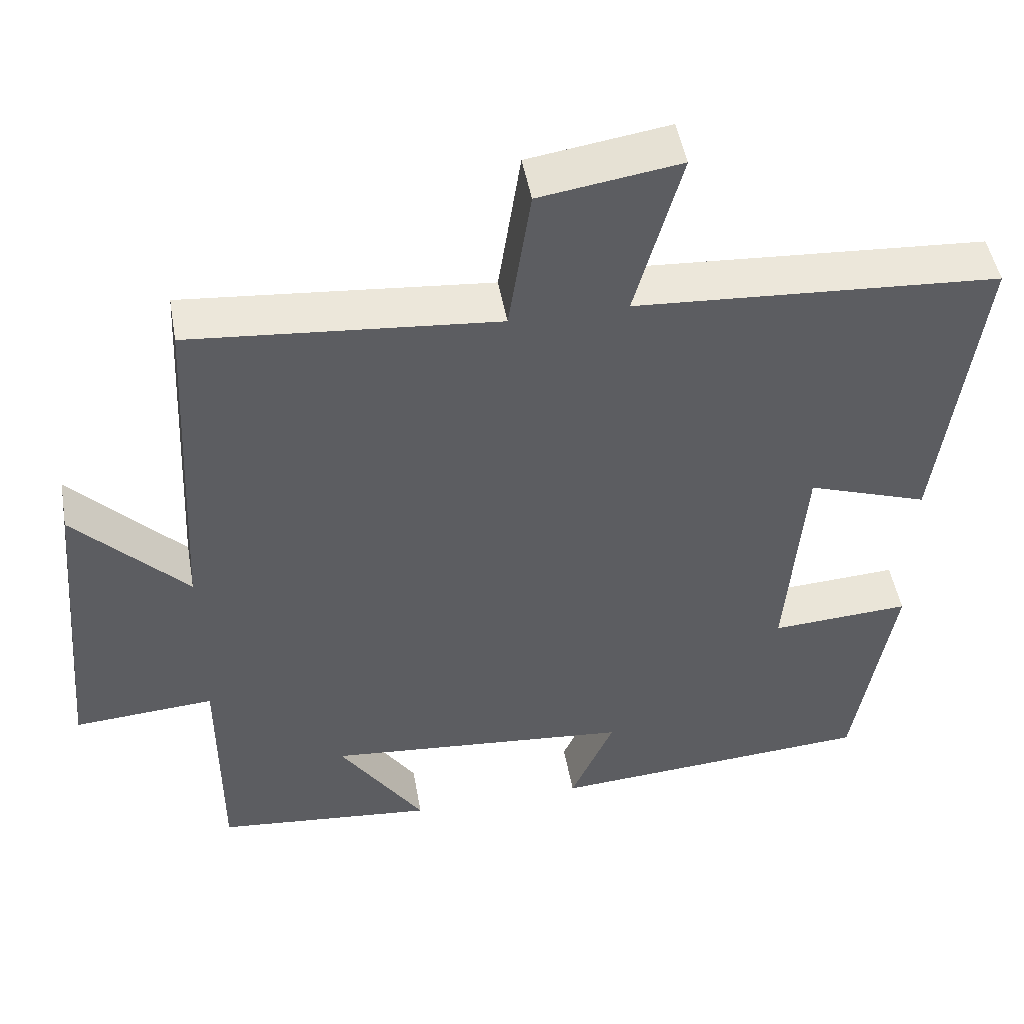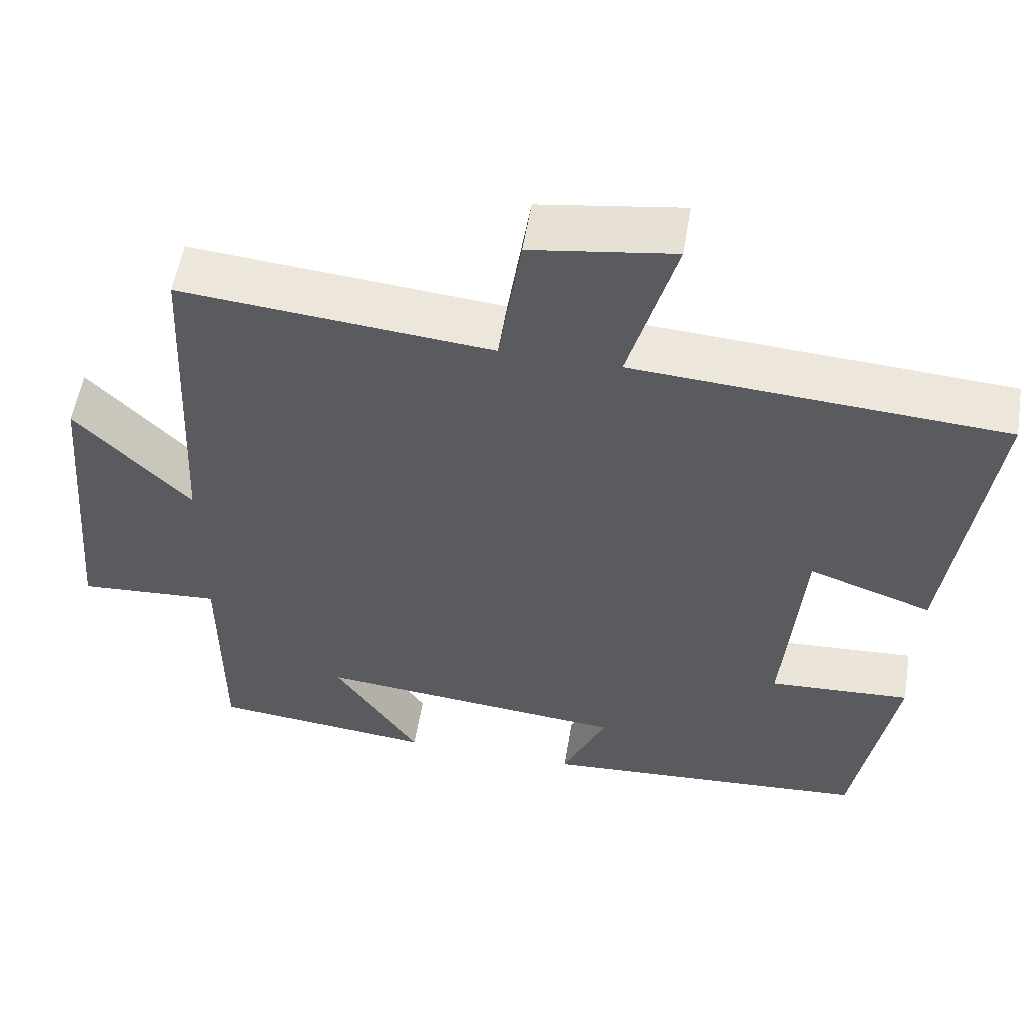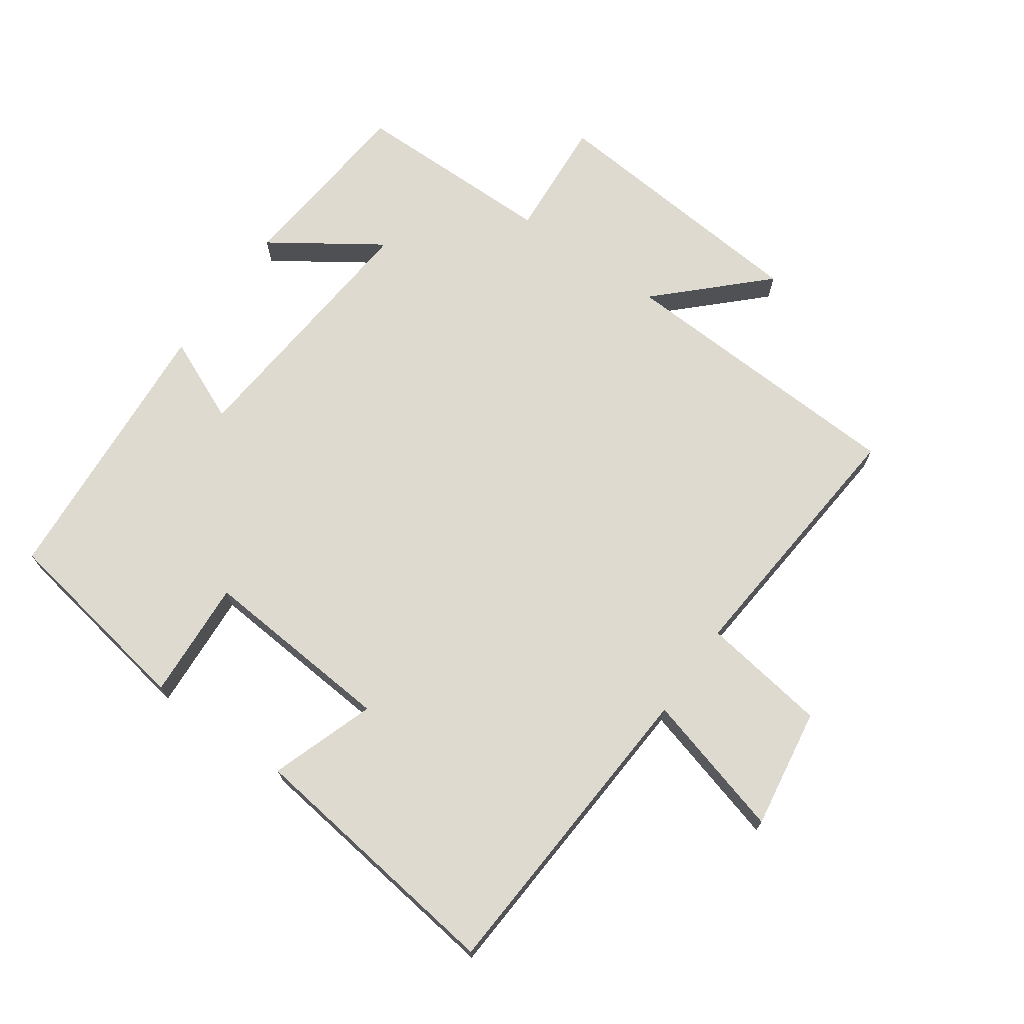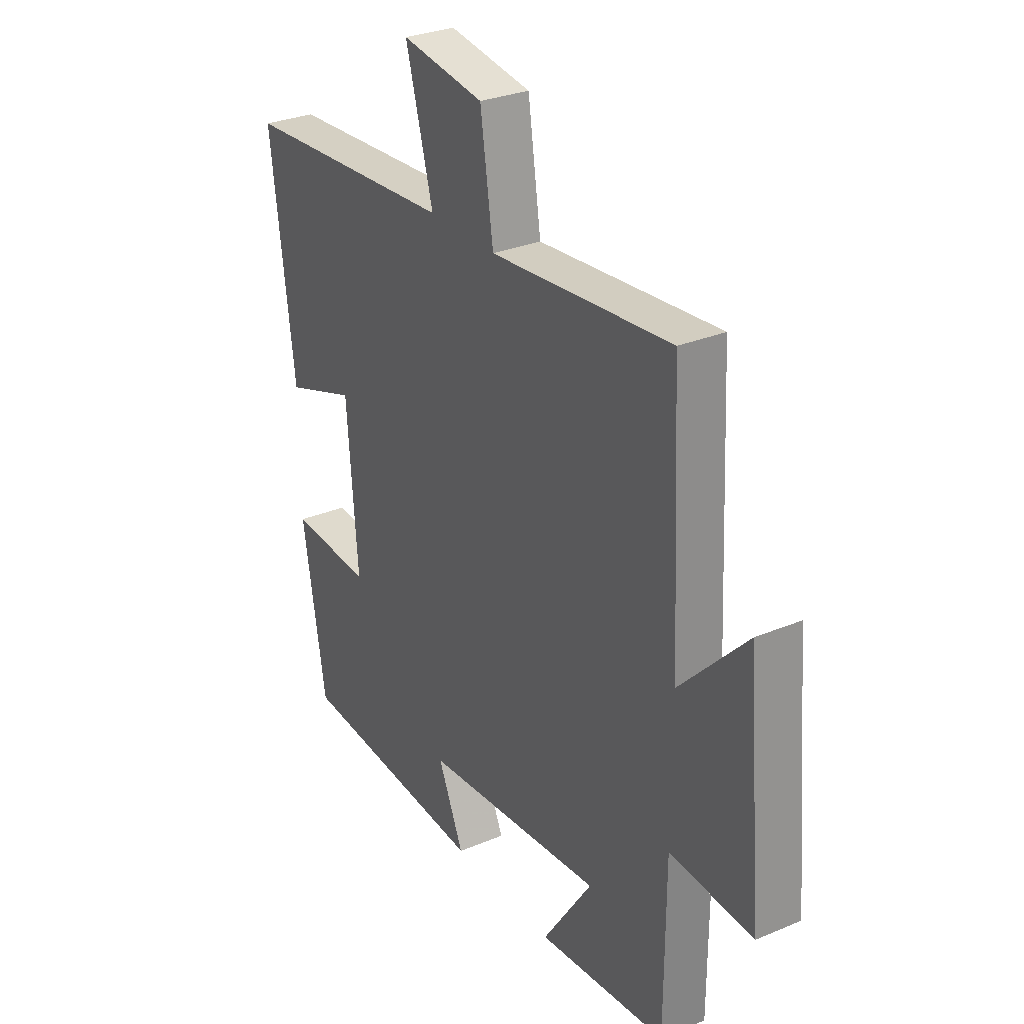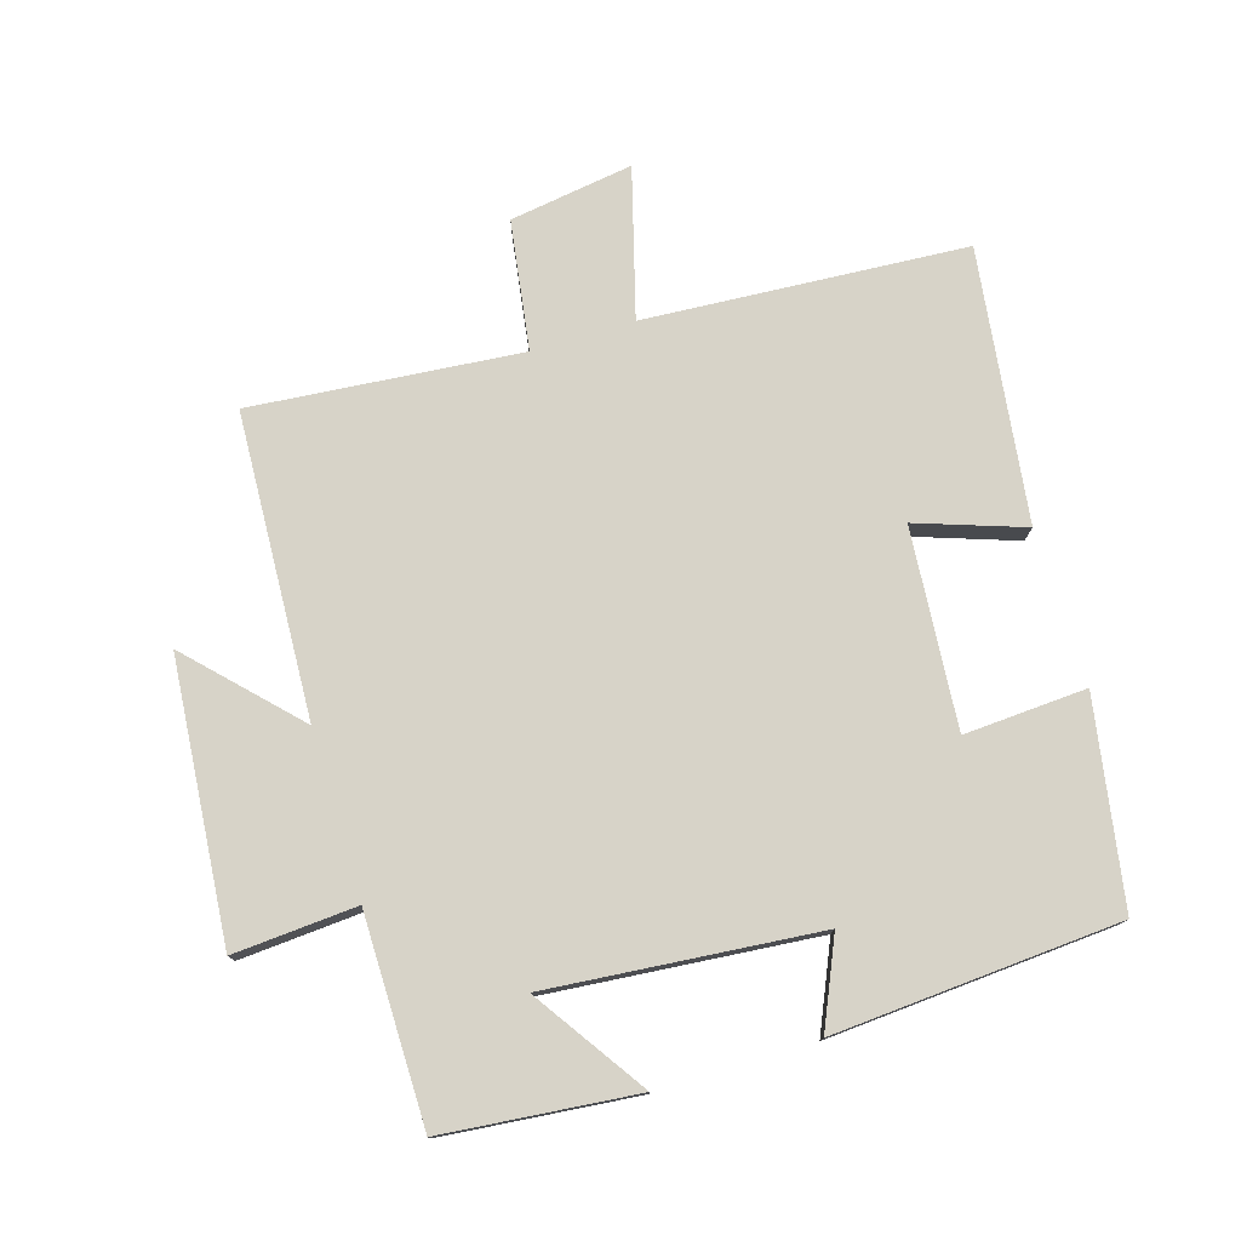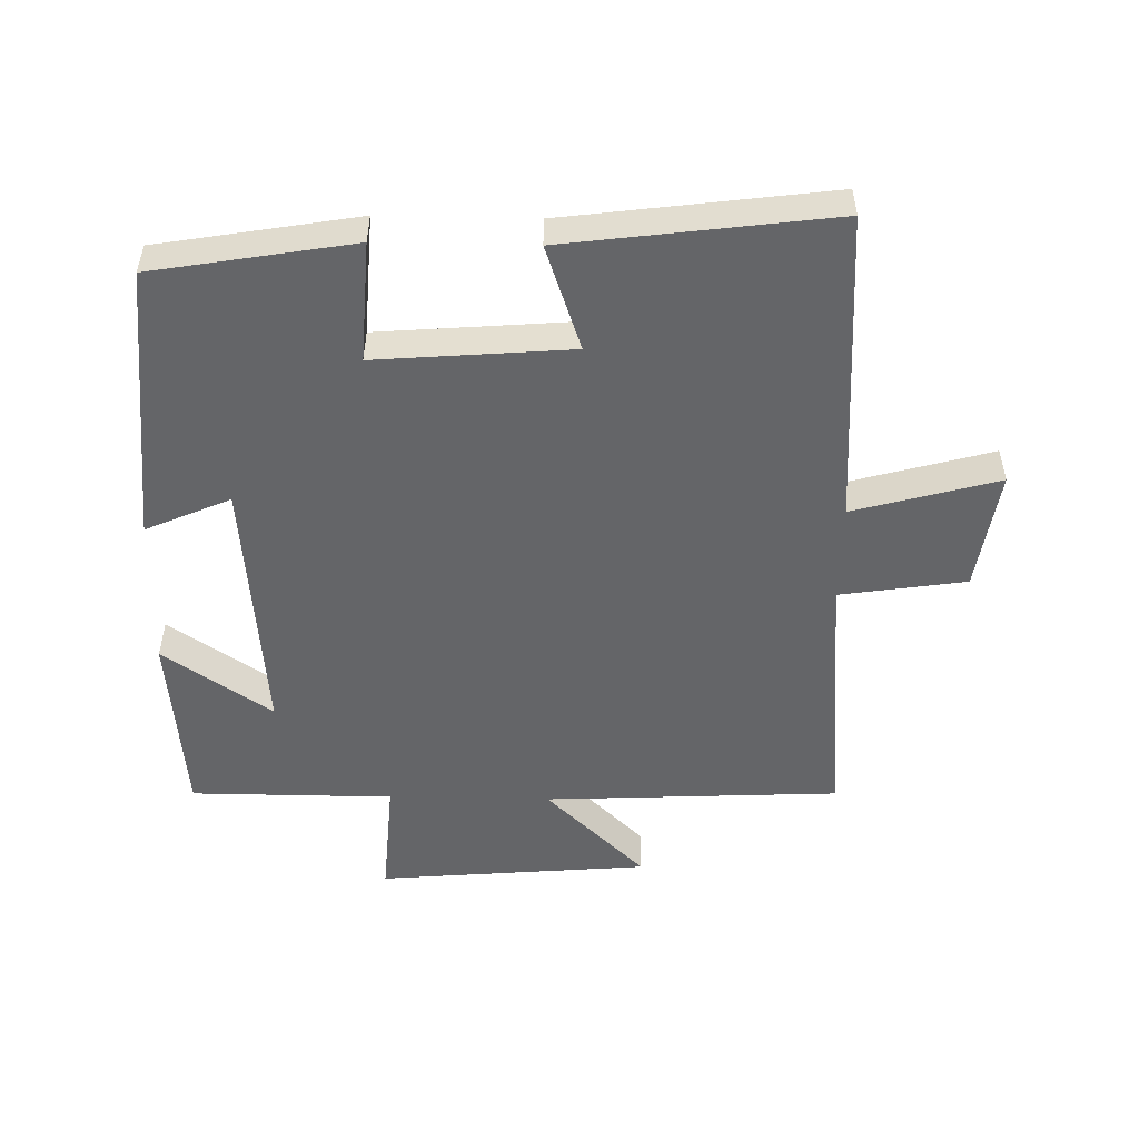
<metadata>
{"format":"obj","ext":"obj","renderer":"f3d","projection":"perspective","resolution":1024,"background":"white","views":[{"elev":48.3,"azim":170.0,"up":"+Z"},{"elev":55.4,"azim":-170.6,"up":"+Z"},{"elev":70.9,"azim":-54.9,"up":"+Y"},{"elev":29.6,"azim":58.4,"up":"+Z"},{"elev":76.9,"azim":163.1,"up":"+Y"},{"elev":-51.6,"azim":-91.2,"up":"+Y"}]}
</metadata>
<code>
v -0.553 0.07 0.469
v -0.075 0.07 0.5
v -0.136 0.07 0.72
v 0.048 0.07 0.692
v 0.077 0.07 0.5
v 0.478 0.07 0.536
v 0.5 0.07 0.085
v 0.648 0.07 0.238
v 0.684 0.07 -0.176
v 0.5 0.07 -0.163
v 0.499 0.07 -0.472
v 0.212 0.07 -0.5
v 0.323 0.07 -0.335
v -0.079 0.07 -0.371
v -0.022 0.07 -0.5
v -0.448 0.07 -0.47
v -0.5 0.07 -0.166
v -0.317 0.07 -0.177
v -0.341 0.07 0.119
v -0.5 0.07 0.064
v -0.553 0 0.469
v -0.075 0 0.5
v -0.136 0 0.72
v 0.048 0 0.692
v 0.077 0 0.5
v 0.478 0 0.536
v 0.5 0 0.085
v 0.648 0 0.238
v 0.684 0 -0.176
v 0.5 0 -0.163
v 0.499 0 -0.472
v 0.212 0 -0.5
v 0.323 0 -0.335
v -0.079 0 -0.371
v -0.022 0 -0.5
v -0.448 0 -0.47
v -0.5 0 -0.166
v -0.317 0 -0.177
v -0.341 0 0.119
v -0.5 0 0.064
f 19 20 1 2
f 18 19 2
f 16 17 18
f 15 16 18
f 14 15 18
f 13 14 18 2
f 10 11 12 13
f 10 13 2 3
f 7 8 9 10
f 5 6 7 10
f 5 10 3
f 3 4 5
f 22 21 40 39
f 22 39 38
f 38 37 36
f 38 36 35
f 38 35 34
f 22 38 34 33
f 33 32 31 30
f 23 22 33 30
f 30 29 28 27
f 30 27 26 25
f 23 30 25
f 25 24 23
f 1 21 22 2
f 2 22 23 3
f 3 23 24 4
f 4 24 25 5
f 5 25 26 6
f 6 26 27 7
f 7 27 28 8
f 8 28 29 9
f 9 29 30 10
f 10 30 31 11
f 11 31 32 12
f 12 32 33 13
f 13 33 34 14
f 14 34 35 15
f 15 35 36 16
f 16 36 37 17
f 17 37 38 18
f 18 38 39 19
f 19 39 40 20
f 20 40 21 1

</code>
